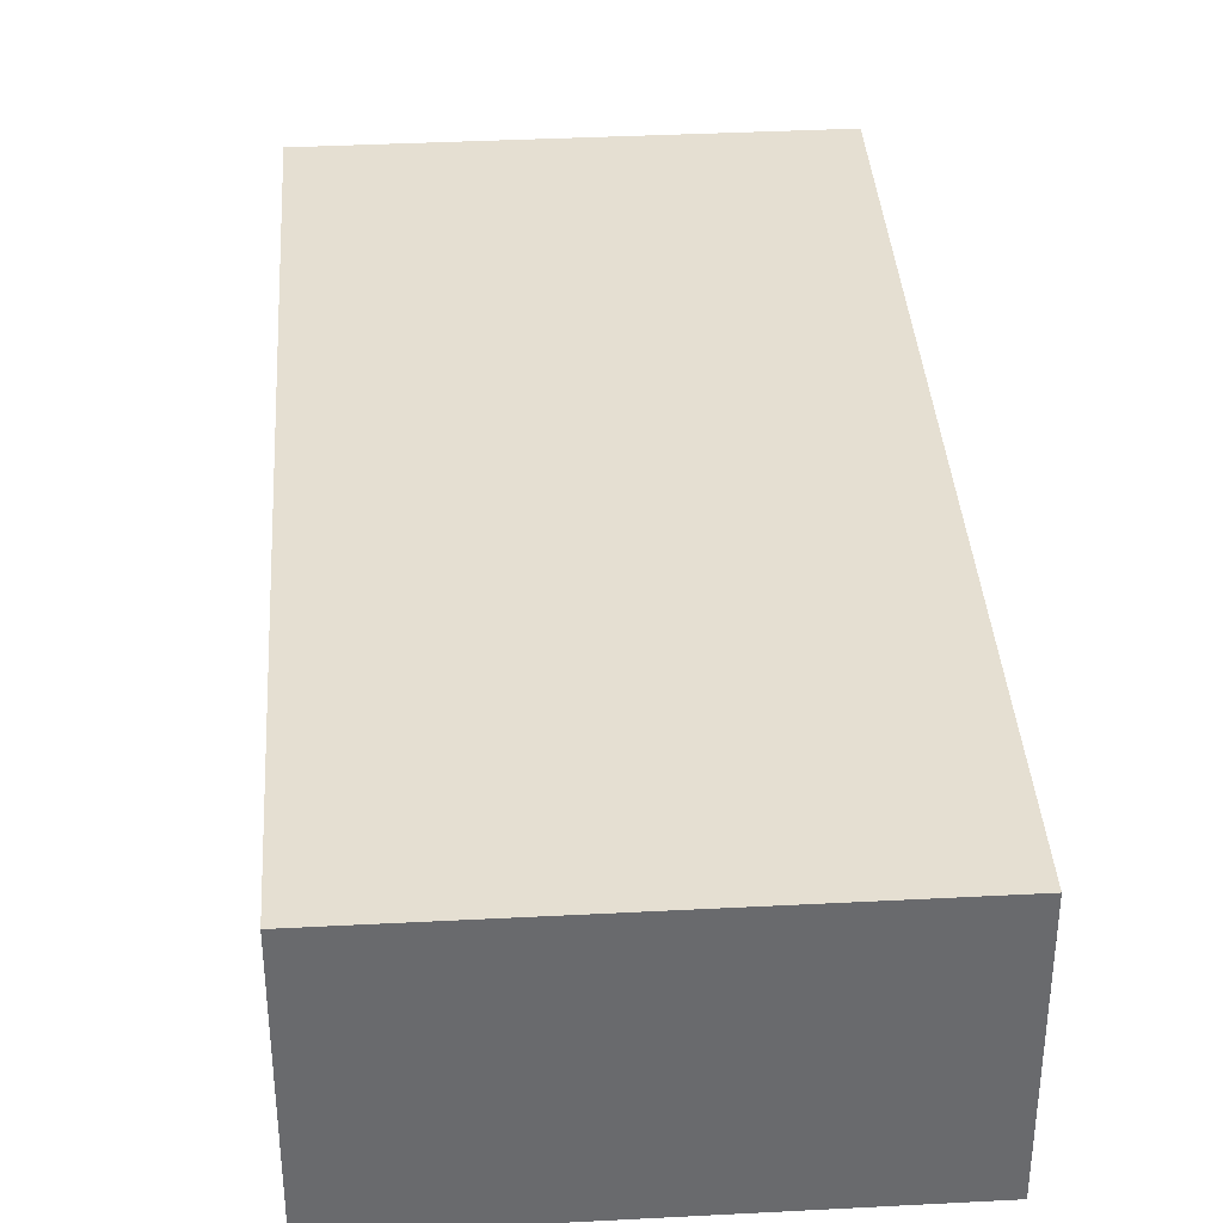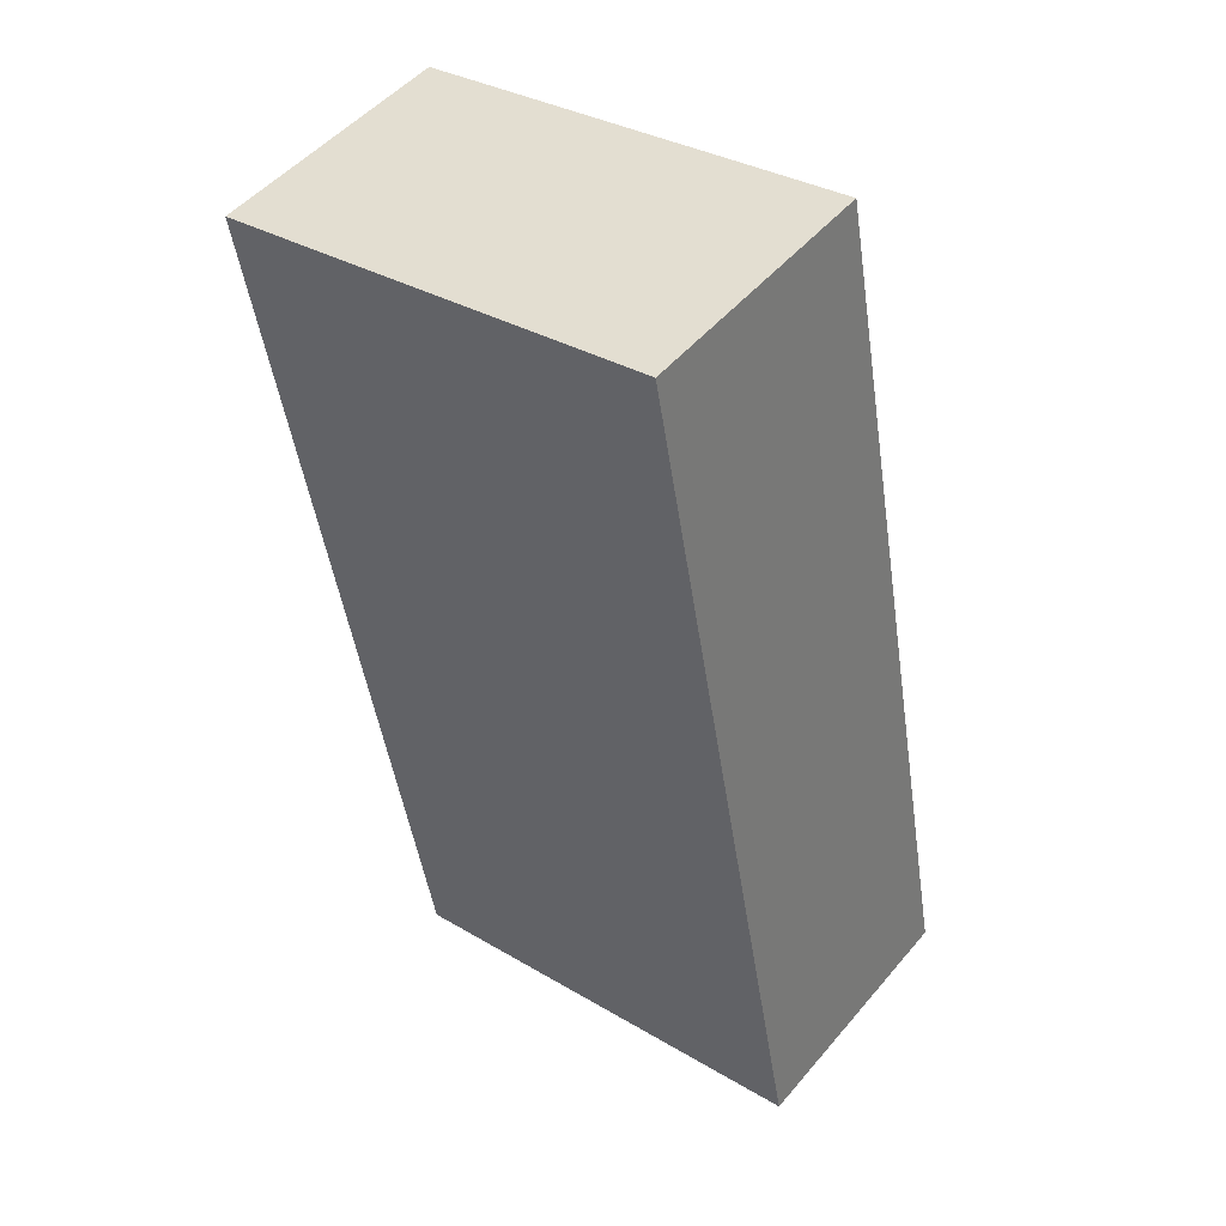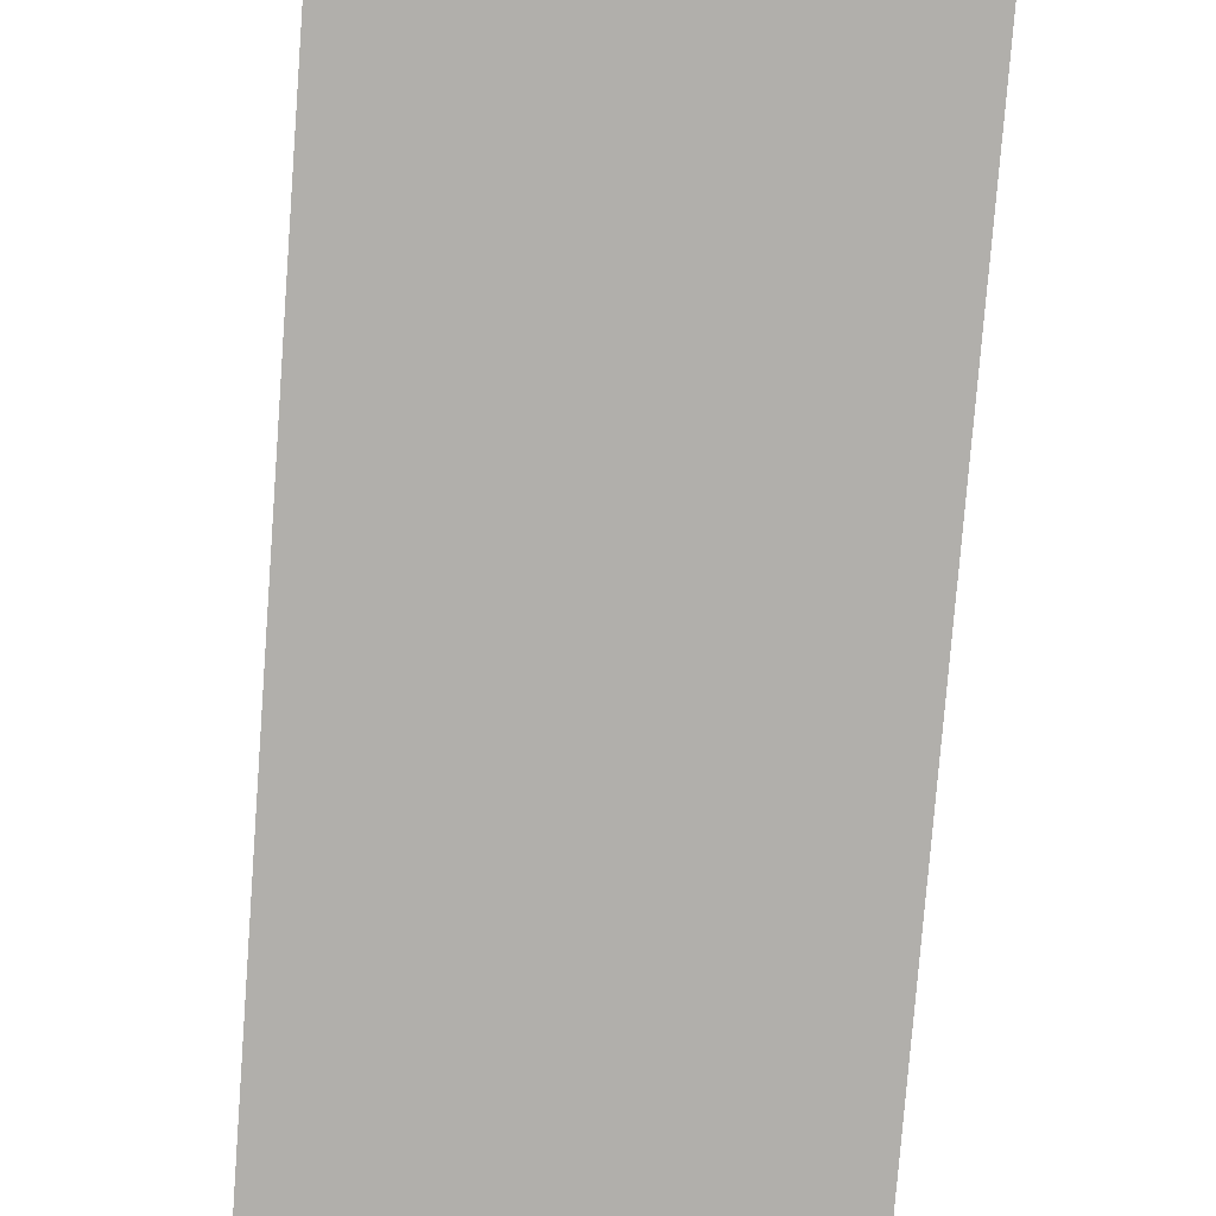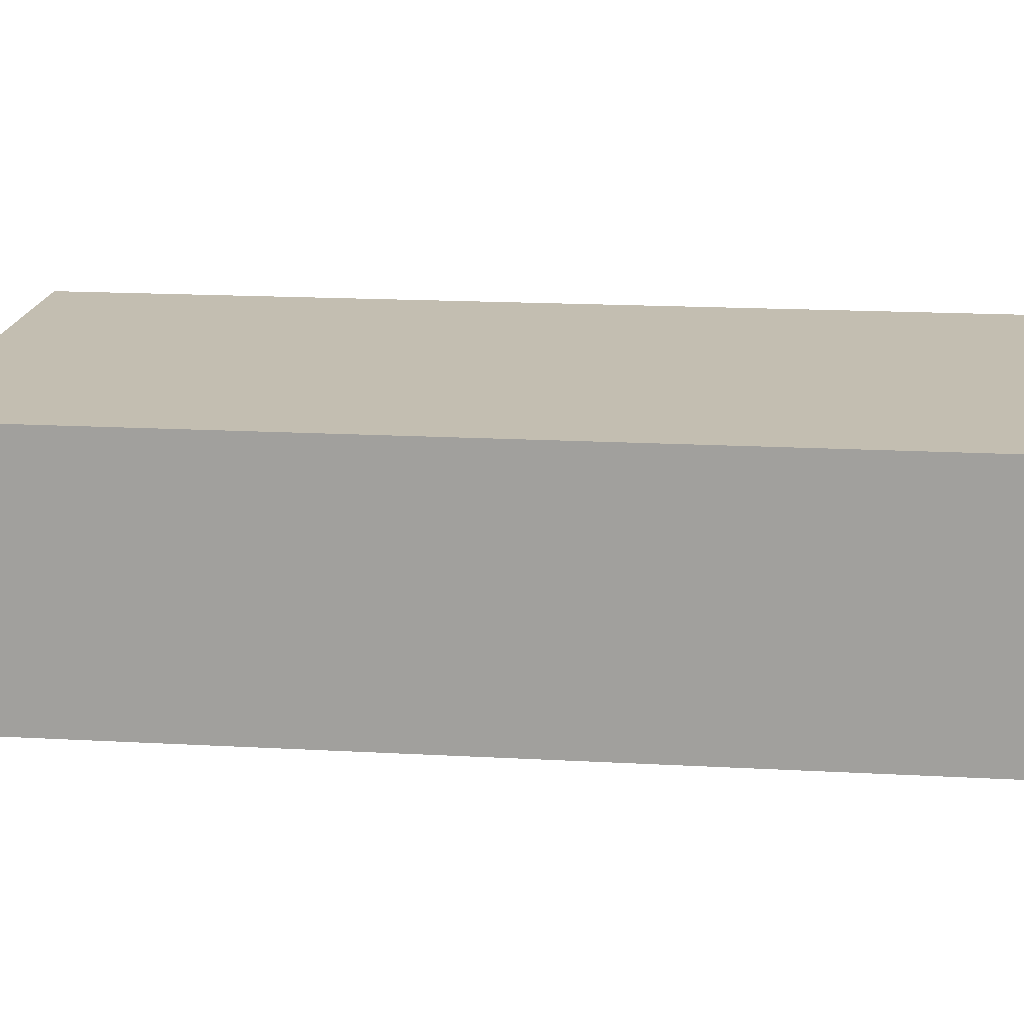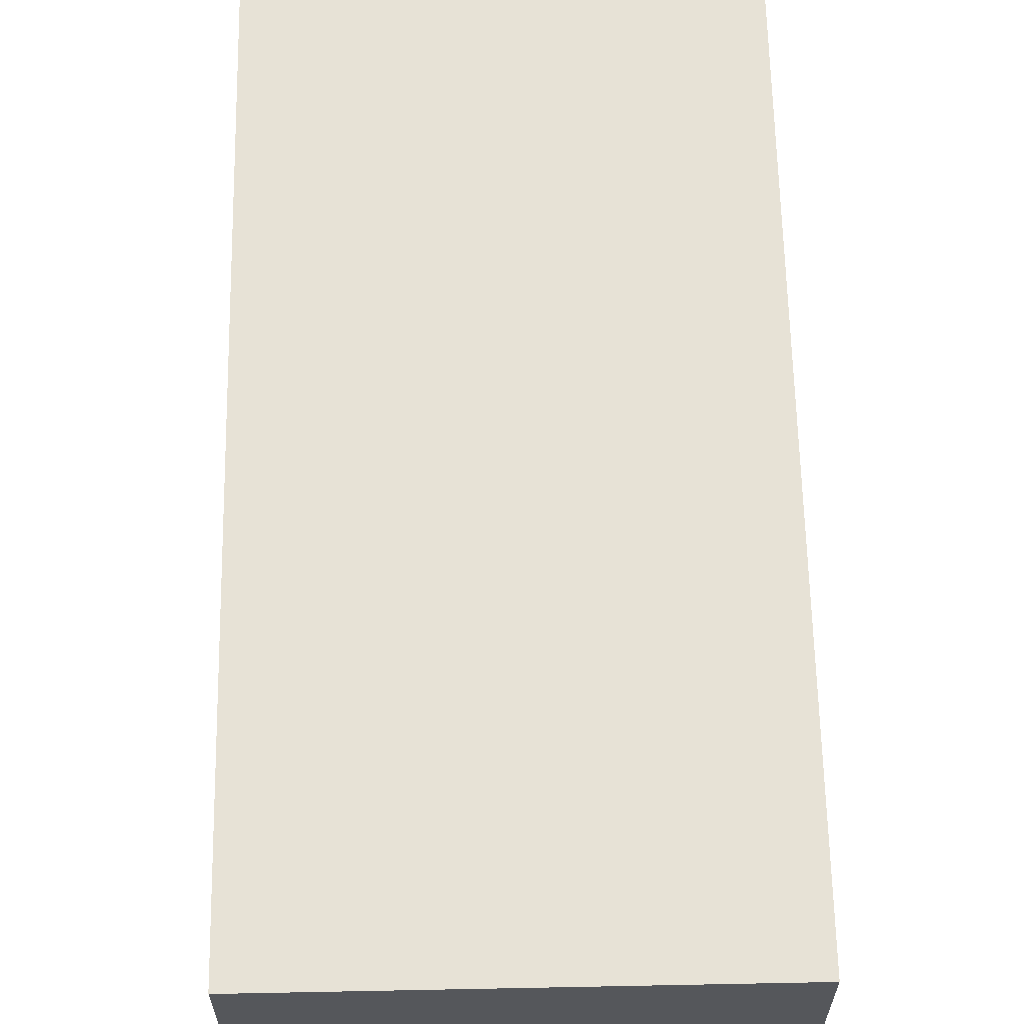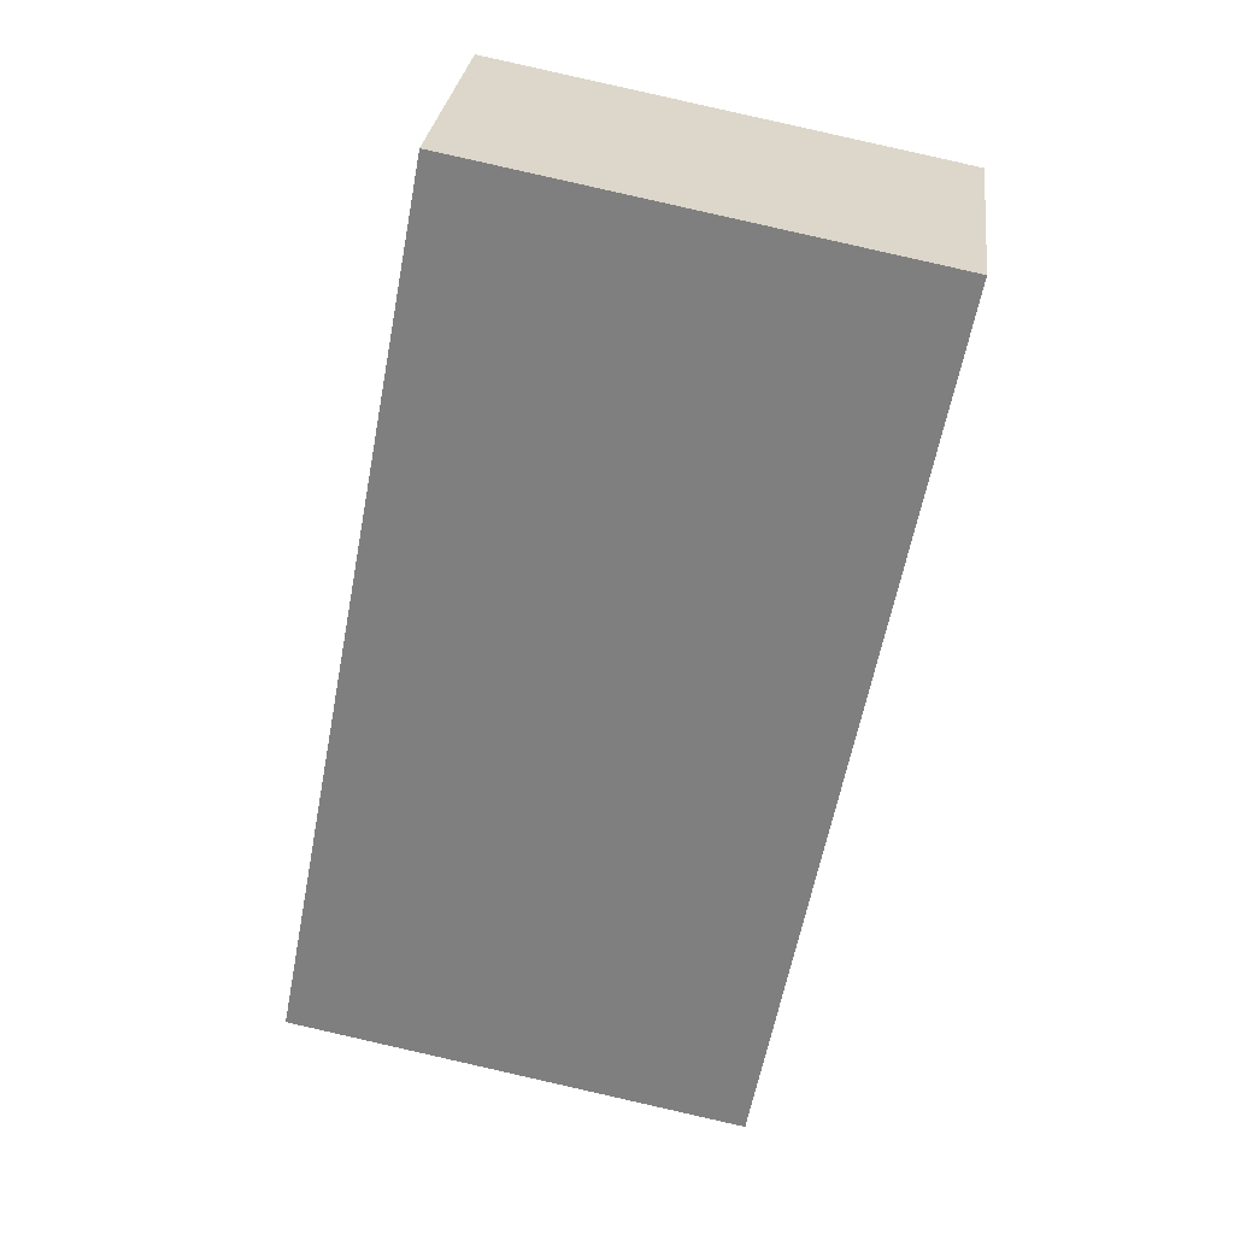
<metadata>
{"format":"obj","ext":"obj","renderer":"f3d","projection":"perspective","resolution":1024,"background":"white","views":[{"elev":37.3,"azim":6.9,"up":"+Y"},{"elev":49.6,"azim":-141.6,"up":"+Z"},{"elev":-78.3,"azim":-173.7,"up":"+Y"},{"elev":17.2,"azim":-73.0,"up":"+Y"},{"elev":63.2,"azim":-170.4,"up":"+Y"},{"elev":29.3,"azim":6.9,"up":"+Z"}]}
</metadata>
<code>
v  0 2.174 1.331e-16
v  5.231 2.174 6.787
v  3.807 2.174 -0.722
v  1.418 2.174 7.51
v  3.807 4.421e-17 -0.722
v  0 0 0
v  1.418 -4.599e-16 7.51
v  5.231 -4.156e-16 6.787
g defaultobject
f 1 2 3
f 2 1 4
f 5 1 3
f 1 5 6
f 6 4 1
f 4 6 7
f 7 2 4
f 2 7 8
f 8 3 2
f 3 8 5
f 8 6 5
f 6 8 7

</code>
